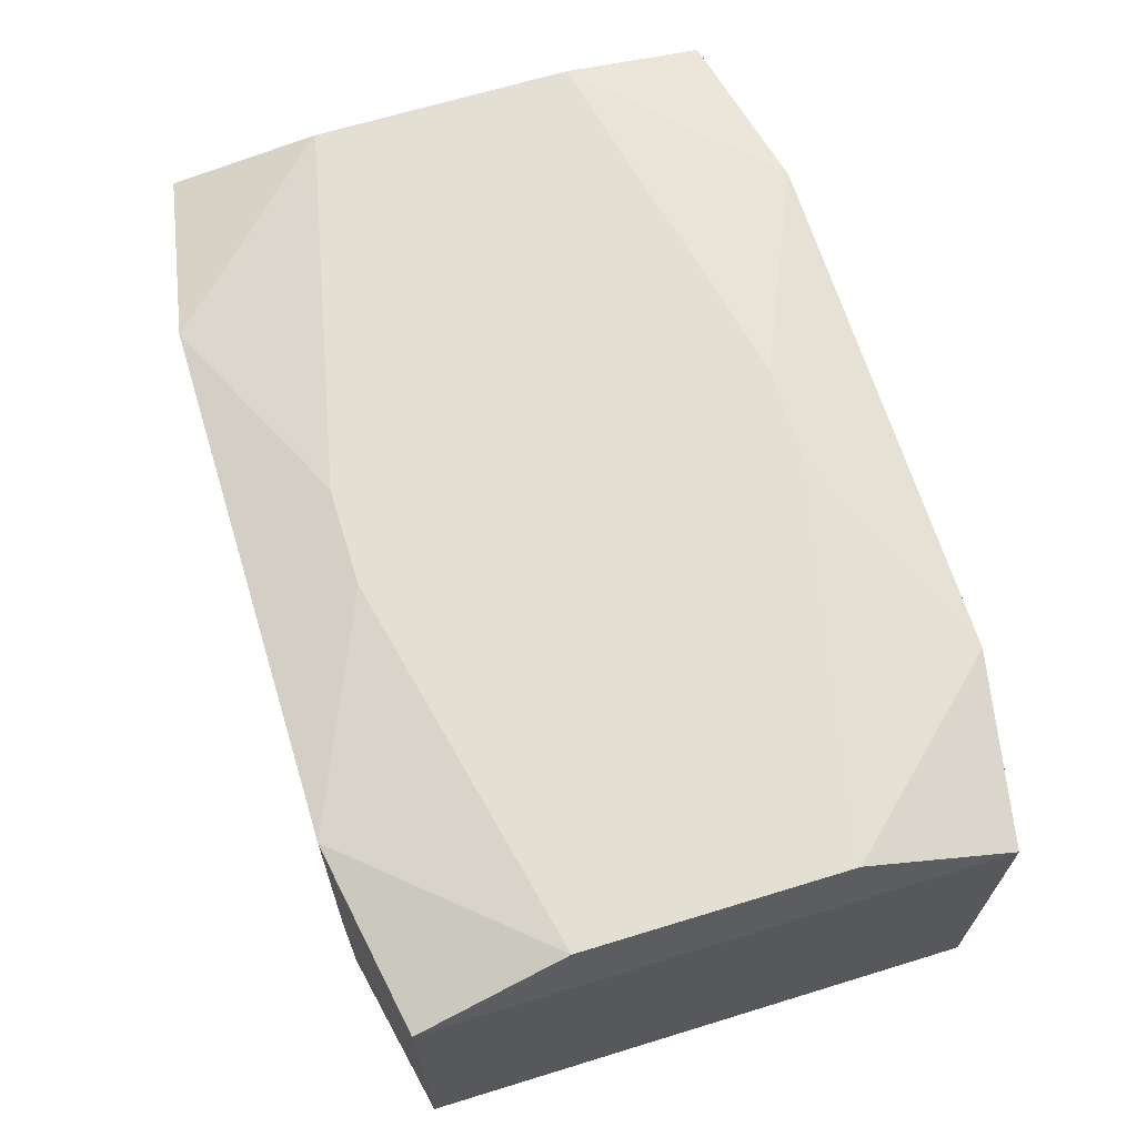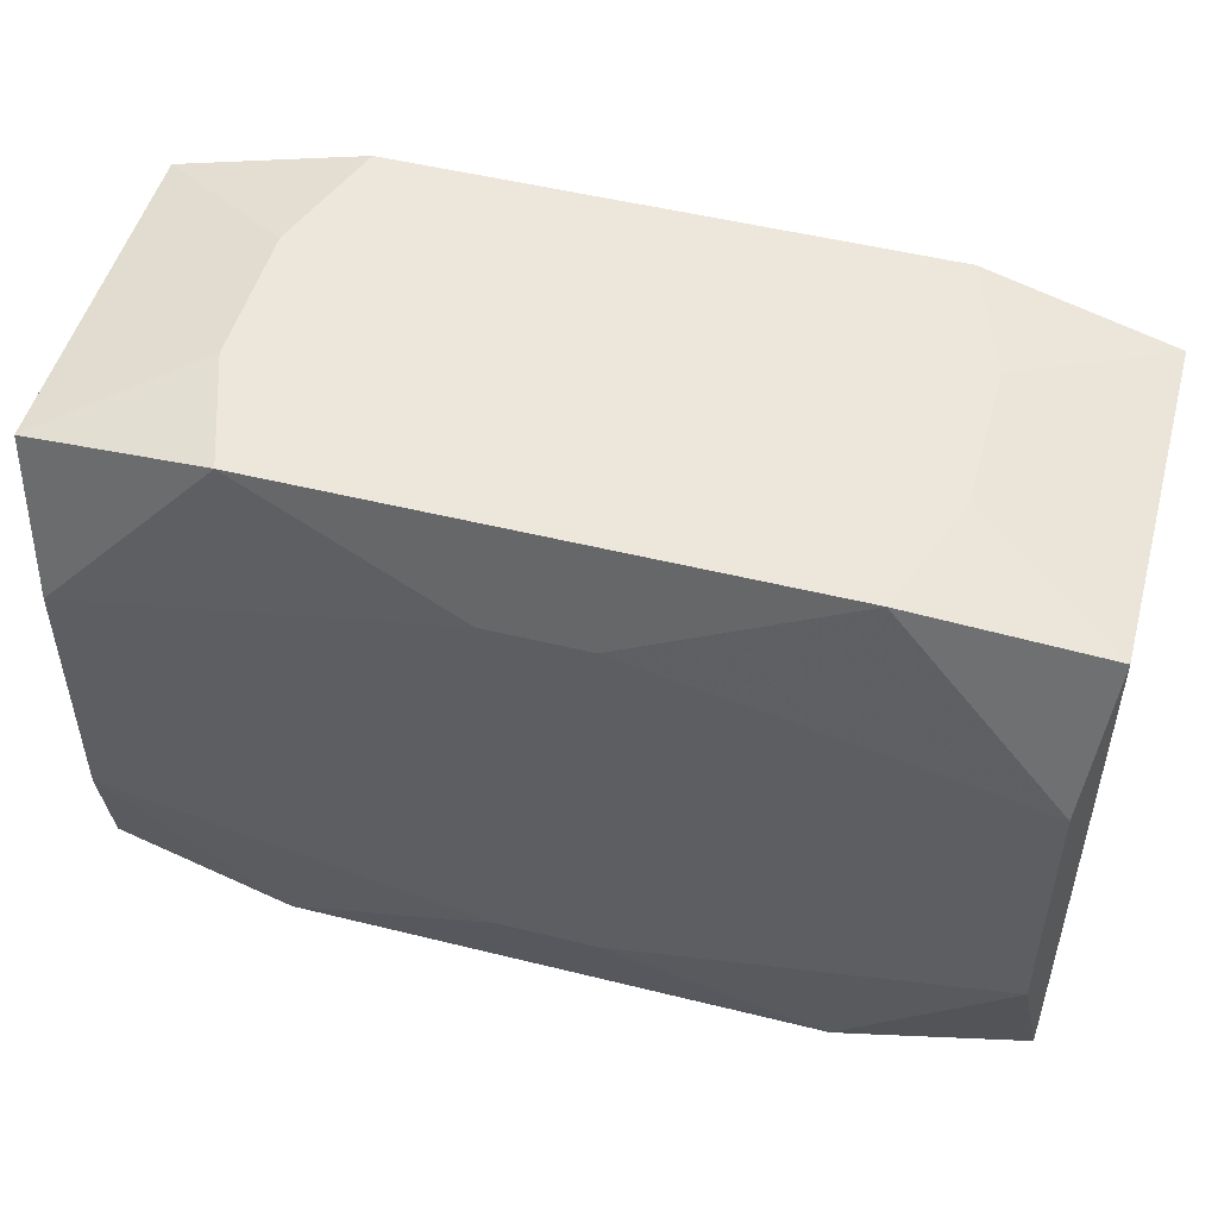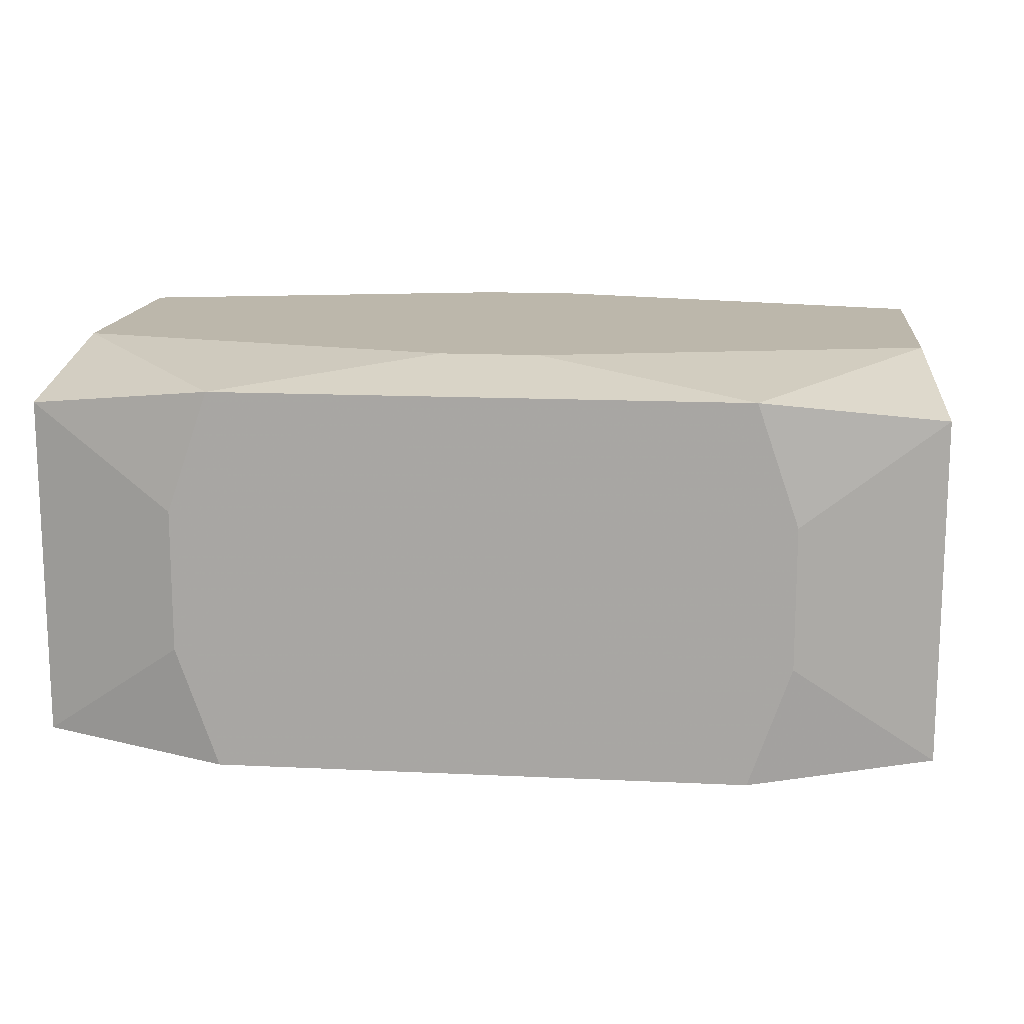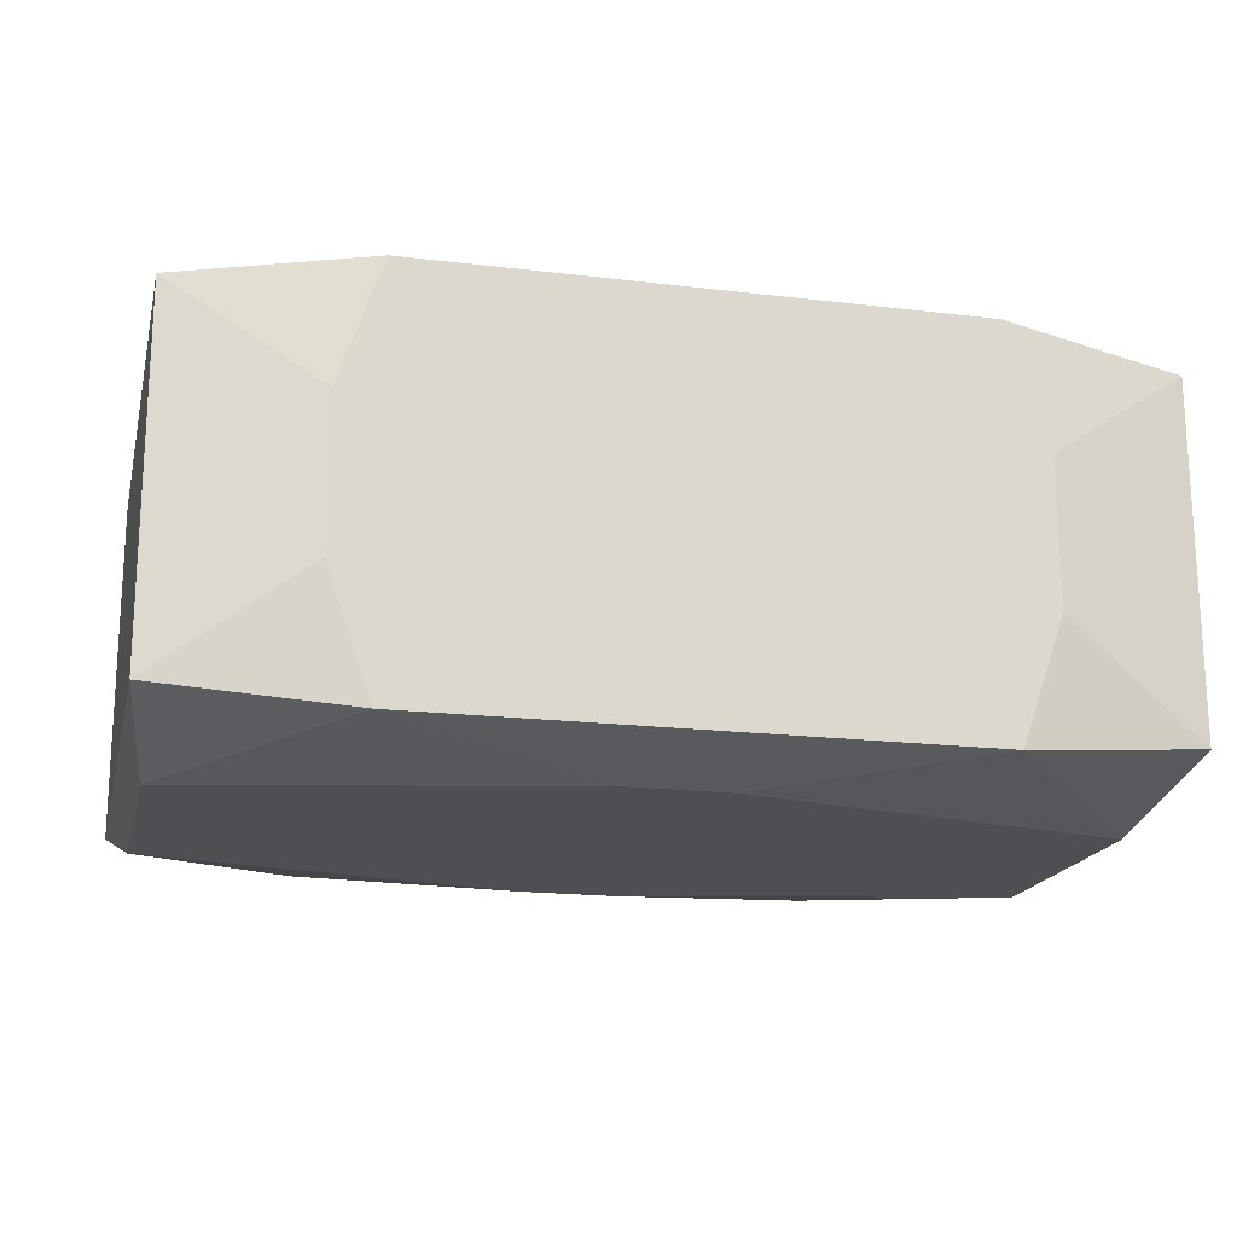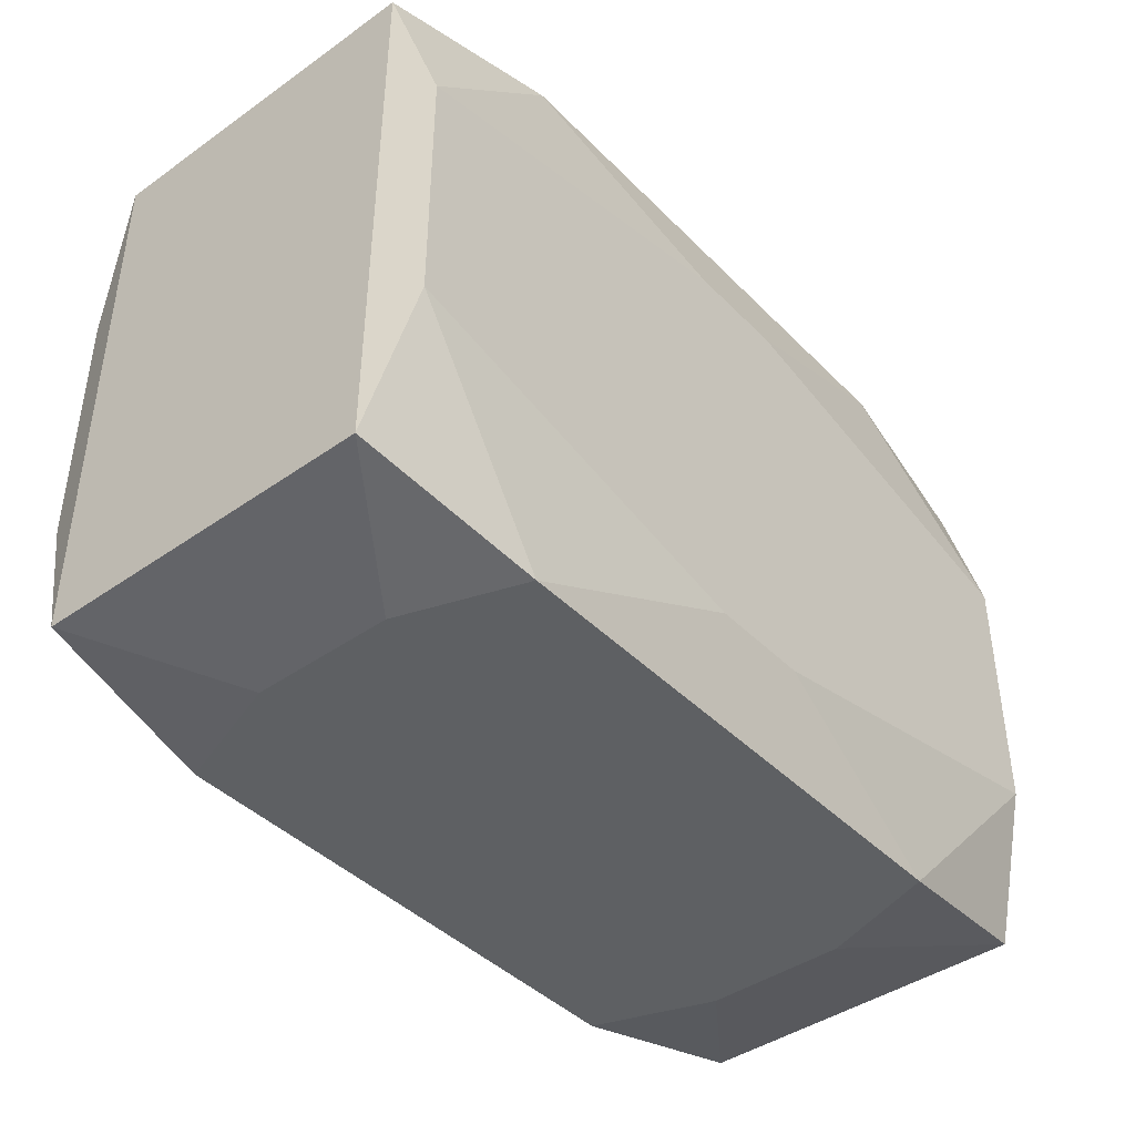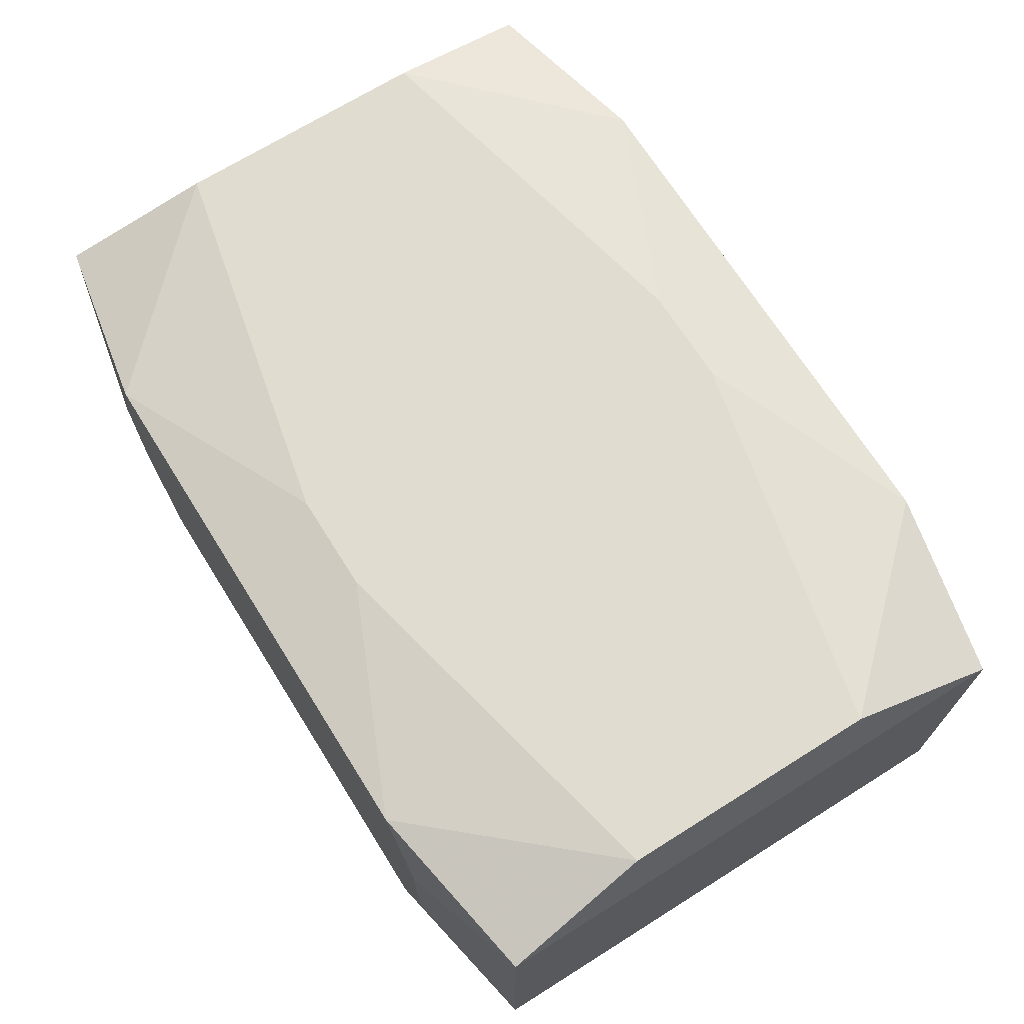
<metadata>
{"format":"obj","ext":"obj","renderer":"f3d","projection":"perspective","resolution":1024,"background":"white","views":[{"elev":66.4,"azim":72.9,"up":"+Z"},{"elev":50.4,"azim":15.2,"up":"+Y"},{"elev":14.4,"azim":6.0,"up":"+Z"},{"elev":-18.2,"azim":166.8,"up":"+Z"},{"elev":-42.3,"azim":-49.9,"up":"+Y"},{"elev":69.5,"azim":-122.1,"up":"+Z"}]}
</metadata>
<code>
v -0 -0.01216 -0.007518
v -0 -0.01216 0.007518
v 0 0.002413 -0.008493
v 0 0.01216 0
v 0 0.01216 -0.007518
v 0 0.01216 0.007518
v 0.001943 0.008393 -0.008493
v 0.001943 0.008393 0.008493
v 0.001943 -0.008393 -0.008493
v 0.001943 -0.008393 0.008493
v 0.006118 -0.01216 -0.003665
v 0.006118 0.01216 -0.003665
v 0.008594 -0.001966 -0.008493
v 0.008594 -0.001966 0.008493
v -0.01689 0.005087 -0.008493
v -0.01689 0.005087 0.008493
v -0.01689 -0.005087 -0.008493
v -0.01689 -0.005087 0.008493
v -0.01202 -0.01216 0.002783
v -0.01202 -0.01216 -0.002783
v -0.01202 0.01216 0.002783
v -0.01202 0.01216 -0.002783
v 0.004647 0.01216 -0.007518
v 0.004647 0.01216 0.007518
v -0.003456 0.01216 0
v -0.01374 0 -0.008493
v 0.009944 0.006145 0.008493
v -0.01757 0 0.004992
v -0.01757 0.004856 -0.003001
v -0.01757 -0.01086 -0
v -0.01757 -0.01086 -0.006711
v -0.01757 -0.01086 0.006711
v -0.01757 0.01086 -0
v -0.01757 0.01086 -0.006711
v -0.01757 0.01086 0.006711
v -0.01039 -0.01216 -0.007518
v -0.01039 -0.01216 0.007518
v -0.01039 0.01216 -0.007518
v -0.01039 0.01216 0.007518
v 0.002559 0.004272 -0.008493
v -0.002559 -0.004272 -0.008493
v 0.01039 -0.01216 -0.007518
v 0.01039 -0.01216 0.007518
v 0.01039 0.01216 -0.007518
v 0.01039 0.01216 0.007518
v 0.01757 -0 0
v 0.01757 -0.01086 -0.006711
v 0.01757 -0.01086 0.006711
v 0.01757 0.01086 -0.006711
v 0.01757 0.01086 0.006711
v -0.005249 0.003244 0.008493
v -0.005249 0.007254 -0.008493
v -0.005249 0.007254 0.008493
v -0.005249 -0.003244 -0.008493
v -0.004647 -0.01216 0.007518
v -0.004647 0.01216 0.007518
v 0.01202 -0.01216 0.002783
v 0.01202 -0.01216 -0.002783
v 0.01202 0.01216 0.002783
v 0.01202 0.01216 -0.002783
v 0.01689 0.005087 -0.008493
v 0.01689 0.005087 0.008493
v 0.01689 -0.005087 -0.008493
v 0.01689 -0.005087 0.008493
v -0.001943 0.008393 -0.008493
v -0.001943 0.008393 0.008493
v -0.001943 -0.008393 -0.008493
v -0.001943 -0.008393 0.008493
f 46 47 49
f 48 47 46
f 28 29 31
f 31 32 28
f 32 35 28
f 43 48 64
f 31 17 36
f 31 29 34
f 34 17 31
f 15 34 38
f 26 17 15
f 17 34 15
f 16 35 32
f 50 49 60
f 46 49 50
f 50 48 46
f 50 64 48
f 35 16 39
f 47 48 57
f 57 58 47
f 57 48 43
f 43 64 10
f 10 64 14
f 63 49 47
f 63 61 49
f 42 57 11
f 58 57 42
f 47 58 42
f 42 63 47
f 38 5 7
f 18 16 32
f 68 10 18
f 18 14 51
f 18 10 14
f 59 50 60
f 38 34 22
f 66 39 16
f 67 36 17
f 67 42 36
f 11 36 1
f 1 42 11
f 65 15 38
f 38 7 65
f 61 7 44
f 49 61 44
f 60 49 44
f 40 7 61
f 35 22 33
f 33 22 34
f 33 34 29
f 29 28 33
f 33 28 35
f 35 39 21
f 21 22 35
f 39 22 21
f 6 66 24
f 39 66 6
f 25 22 39
f 25 4 60
f 24 66 45
f 45 66 8
f 50 59 45
f 45 59 60
f 60 4 45
f 4 25 45
f 45 25 6
f 53 66 16
f 53 18 51
f 16 18 53
f 37 10 68
f 37 18 32
f 68 18 37
f 54 17 26
f 26 15 54
f 63 67 41
f 41 15 3
f 41 54 15
f 41 67 17
f 17 54 41
f 63 42 9
f 9 67 63
f 42 67 9
f 3 15 52
f 15 65 52
f 52 65 7
f 52 40 3
f 7 40 52
f 23 7 5
f 23 44 7
f 38 22 23
f 60 44 12
f 12 25 60
f 22 25 12
f 12 23 22
f 44 23 12
f 56 25 39
f 6 25 56
f 62 45 8
f 50 45 62
f 64 50 62
f 55 36 11
f 11 57 55
f 55 57 43
f 10 37 55
f 19 37 32
f 36 55 19
f 19 55 37
f 13 41 3
f 63 41 13
f 3 40 13
f 61 63 13
f 13 40 61
f 27 62 8
f 27 53 51
f 51 14 27
f 8 66 27
f 66 53 27
f 14 64 27
f 64 62 27
f 43 10 2
f 10 55 2
f 32 30 20
f 20 19 32
f 20 30 31
f 31 36 20
f 36 19 20

</code>
